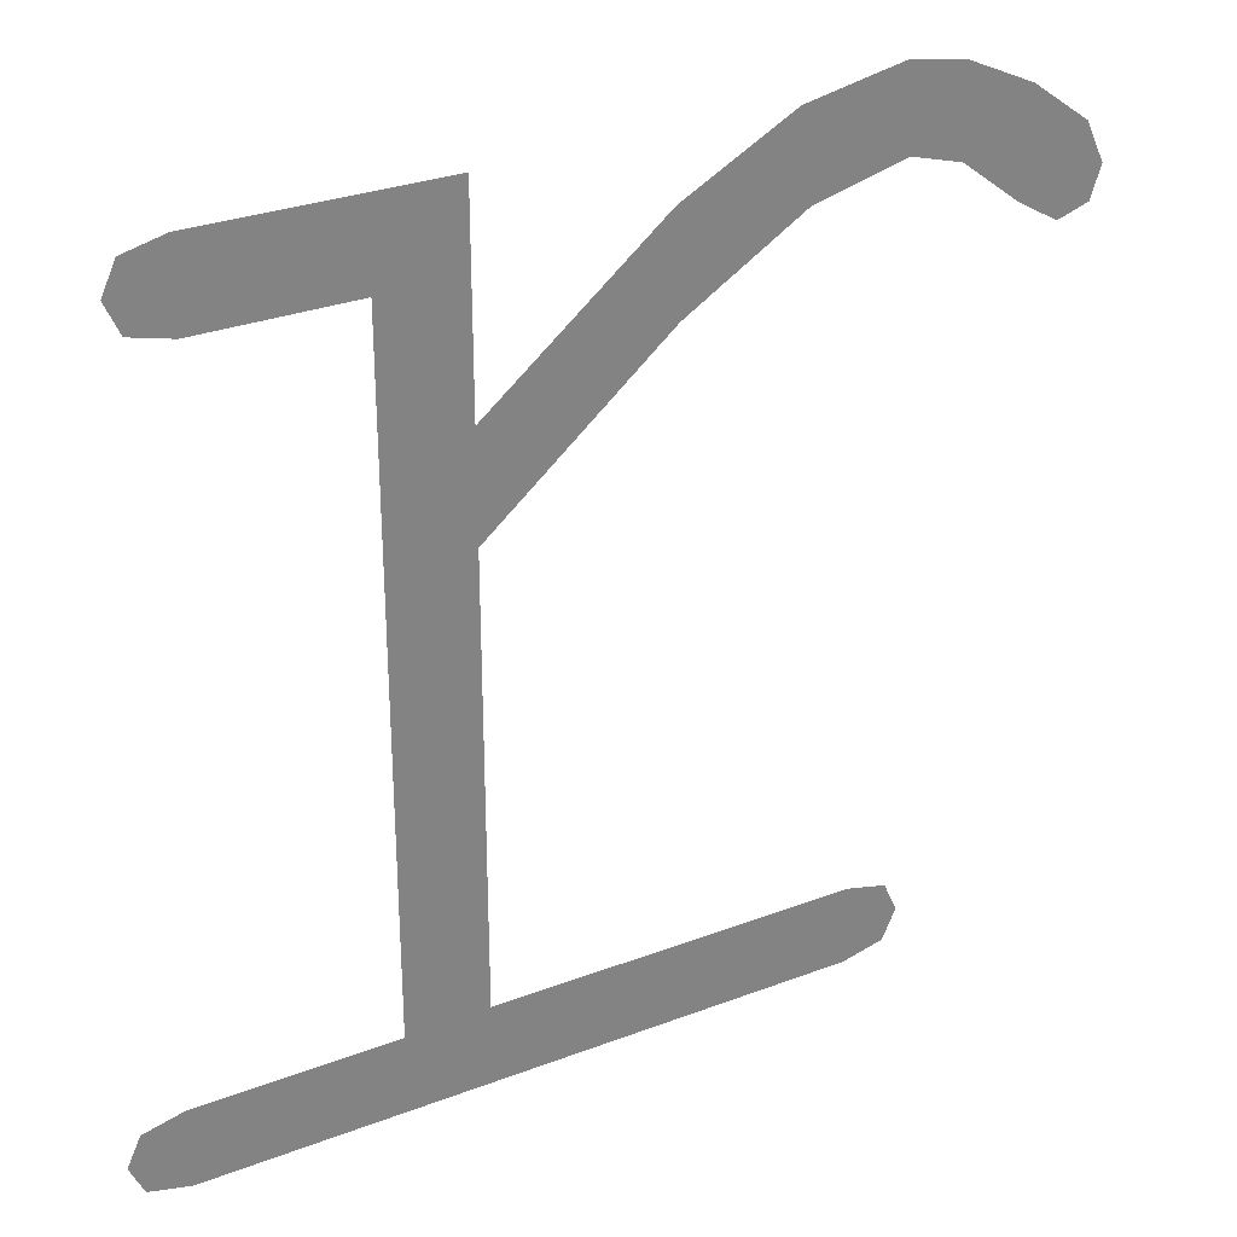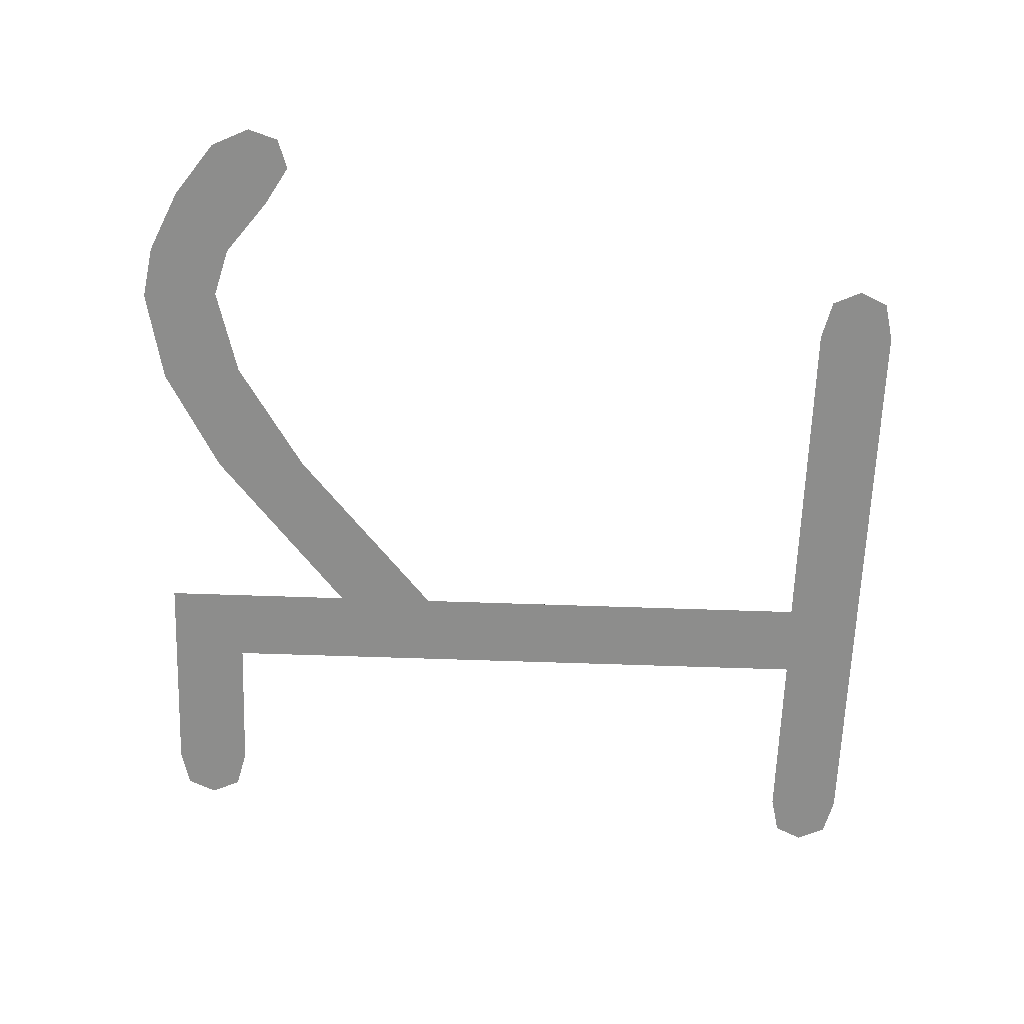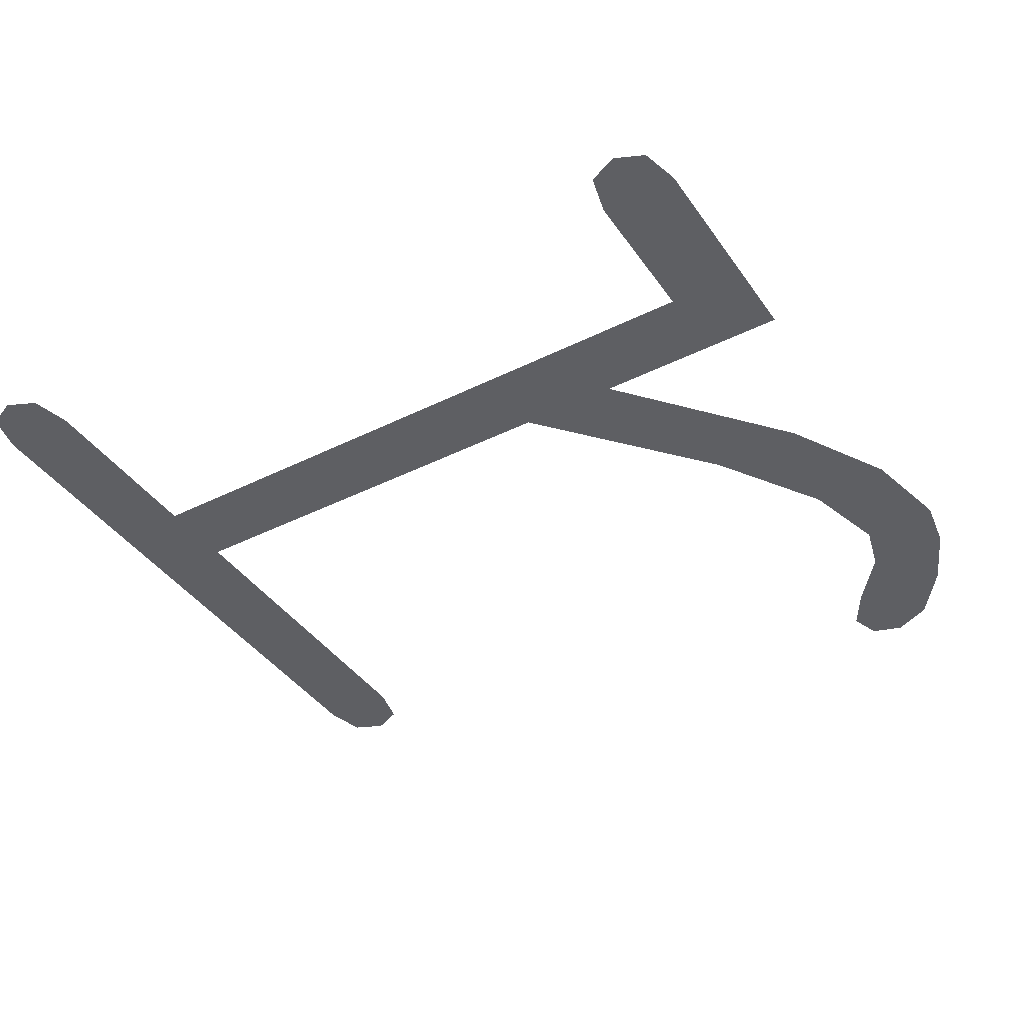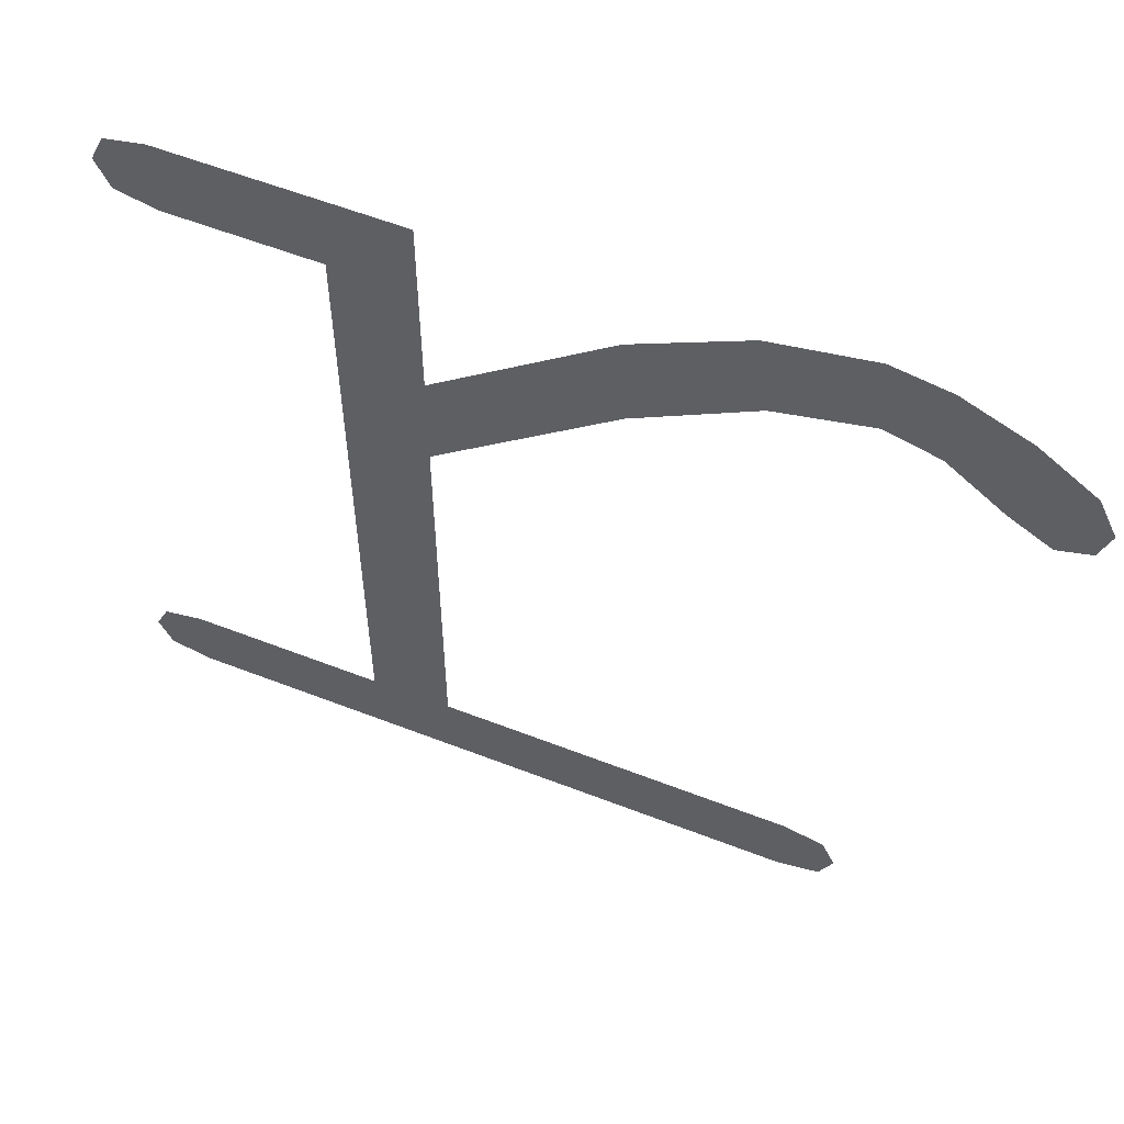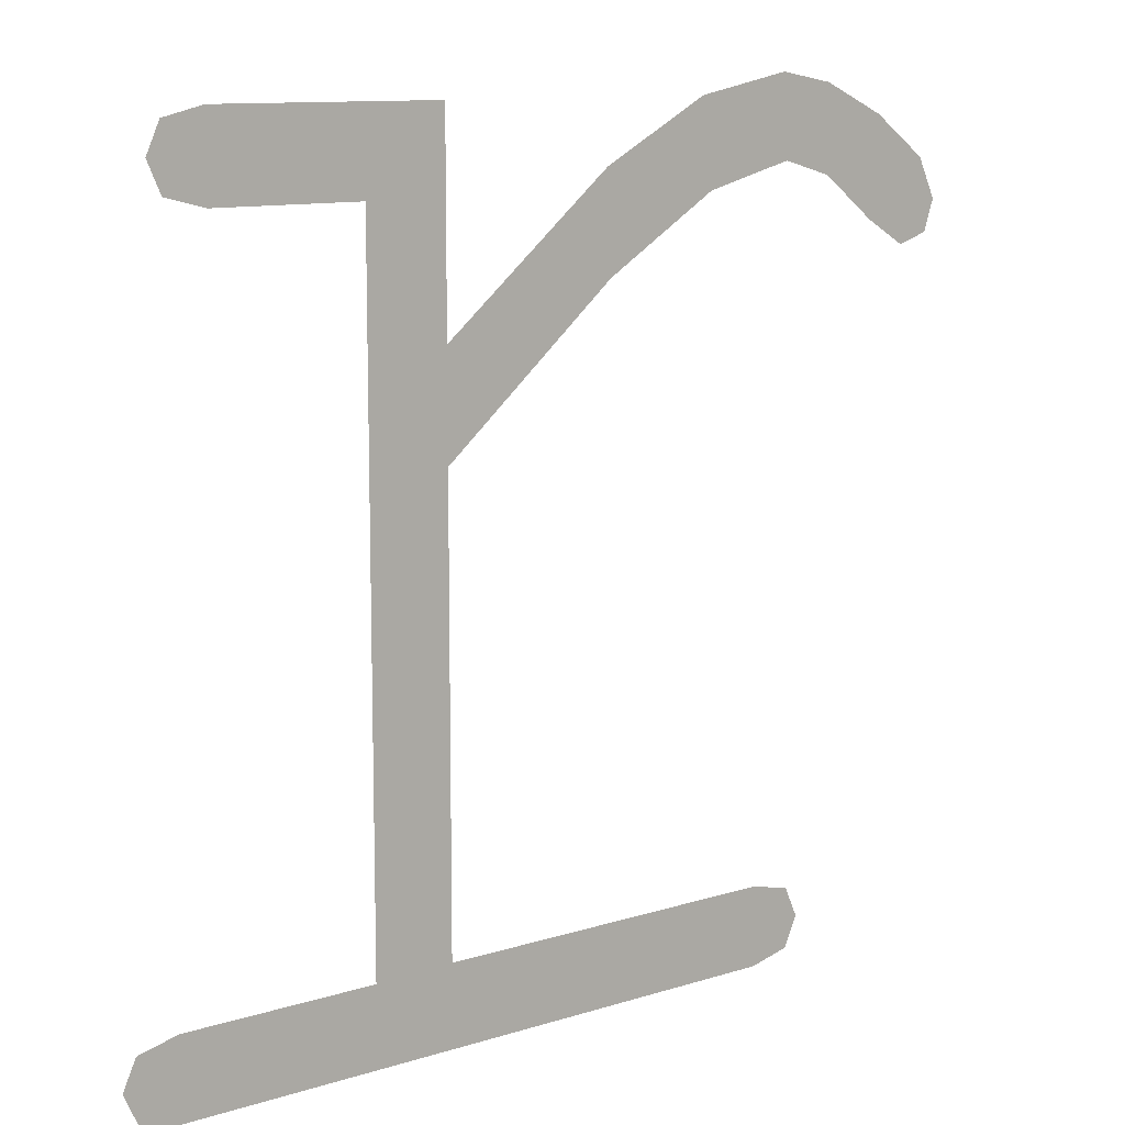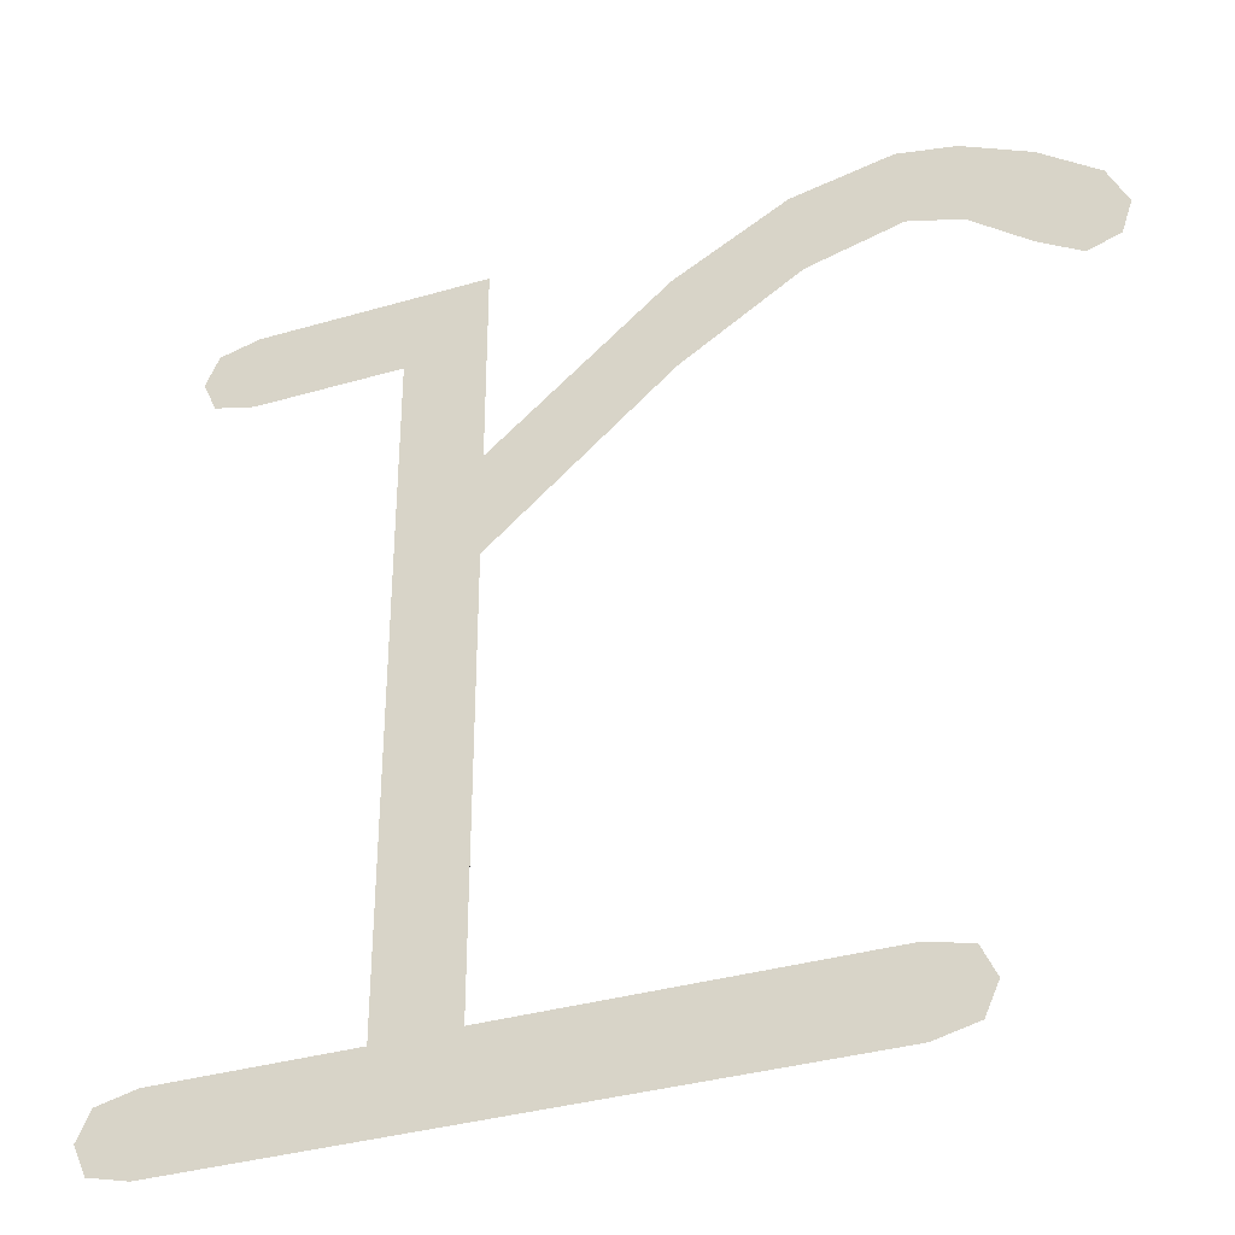
<metadata>
{"format":"obj","ext":"obj","renderer":"f3d","projection":"perspective","resolution":1024,"background":"white","views":[{"elev":30.0,"azim":151.0,"up":"+Y"},{"elev":-64.4,"azim":-92.0,"up":"+Z"},{"elev":-40.5,"azim":121.5,"up":"+Z"},{"elev":57.8,"azim":-158.0,"up":"+Y"},{"elev":11.0,"azim":142.1,"up":"+Y"},{"elev":-35.5,"azim":-158.8,"up":"+Y"}]}
</metadata>
<code>
o mesh27/mesh27-geometry#mesh27-geometry
v -0.01868 0.2384 -0.2677
v -0.01868 0.2372 -0.2677
v -0.01842 0.2378 -0.2677
v -0.01947 0.2386 -0.2677
v -0.01947 0.237 -0.2677
v -0.02394 0.2386 -0.2677
v -0.02237 0.237 -0.2677
v -0.02237 0.2239 -0.2677
v -0.02394 0.2239 -0.2677
v -0.03091 0.2224 -0.2677
v -0.02394 0.2346 -0.2677
v -0.01857 0.2224 -0.2677
v -0.03091 0.2239 -0.2677
v -0.02394 0.2326 -0.2677
v -0.01857 0.2239 -0.2677
v -0.03171 0.2238 -0.2677
v -0.02733 0.2374 -0.2677
v -0.01778 0.2226 -0.2677
v -0.03171 0.2226 -0.2677
v -0.02741 0.2355 -0.2677
v -0.01778 0.2237 -0.2677
v -0.03198 0.2232 -0.2677
v -0.02947 0.2386 -0.2677
v -0.01752 0.2232 -0.2677
v -0.02968 0.2369 -0.2677
v -0.03136 0.239 -0.2677
v -0.03145 0.2374 -0.2677
v -0.03245 0.2388 -0.2677
v -0.03246 0.2371 -0.2677
v -0.03372 0.2382 -0.2677
v -0.03355 0.2363 -0.2677
v -0.03436 0.2358 -0.2677
v -0.03482 0.2374 -0.2677
v -0.03498 0.236 -0.2677
v -0.03518 0.2366 -0.2677
f 1 2 3
f 2 1 4
f 3 2 1
f 4 1 2
f 2 4 5
f 5 4 2
f 5 4 6
f 6 4 5
f 5 6 7
f 7 6 5
f 7 6 8
f 8 6 7
f 9 8 6
f 6 8 9
f 10 8 9
f 9 8 10
f 9 6 11
f 11 6 9
f 12 8 10
f 10 8 12
f 10 9 13
f 13 9 10
f 9 11 14
f 14 11 9
f 12 15 8
f 8 15 12
f 10 13 16
f 16 13 10
f 17 14 11
f 11 14 17
f 18 15 12
f 12 15 18
f 10 16 19
f 19 16 10
f 14 17 20
f 20 17 14
f 18 21 15
f 15 21 18
f 19 16 22
f 22 16 19
f 20 17 23
f 23 17 20
f 21 18 24
f 24 18 21
f 20 23 25
f 25 23 20
f 25 23 26
f 26 23 25
f 25 26 27
f 27 26 25
f 27 26 28
f 28 26 27
f 27 28 29
f 29 28 27
f 29 28 30
f 30 28 29
f 29 30 31
f 31 30 29
f 31 30 32
f 32 30 31
f 32 30 33
f 33 30 32
f 32 33 34
f 34 33 32
f 34 33 35
f 35 33 34

</code>
